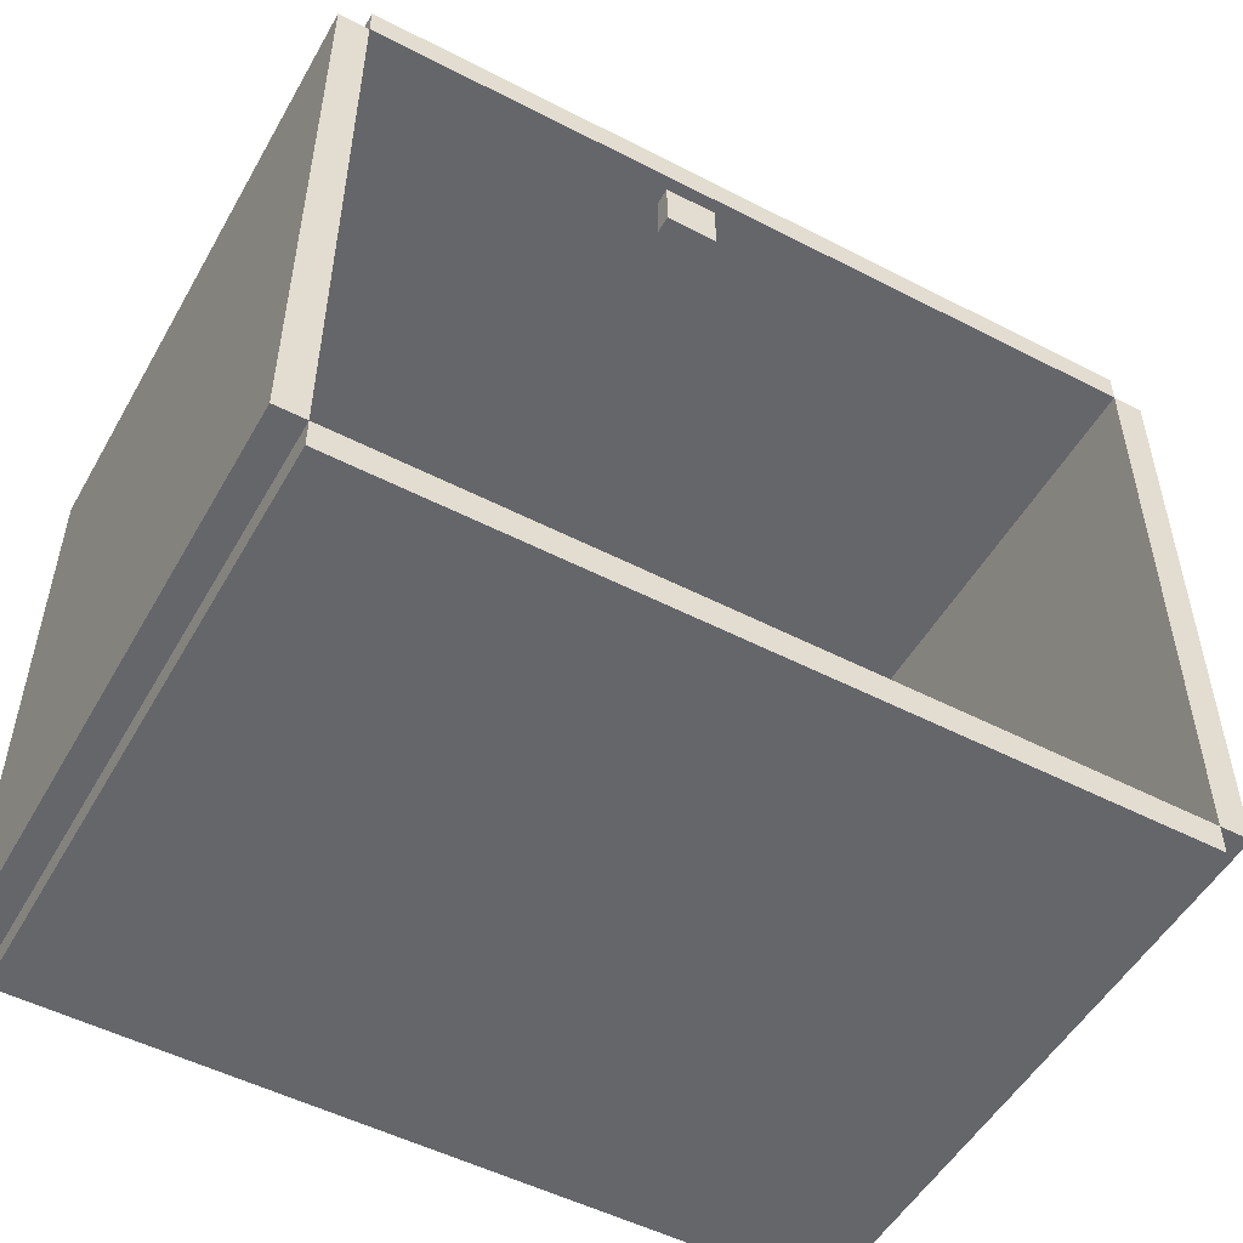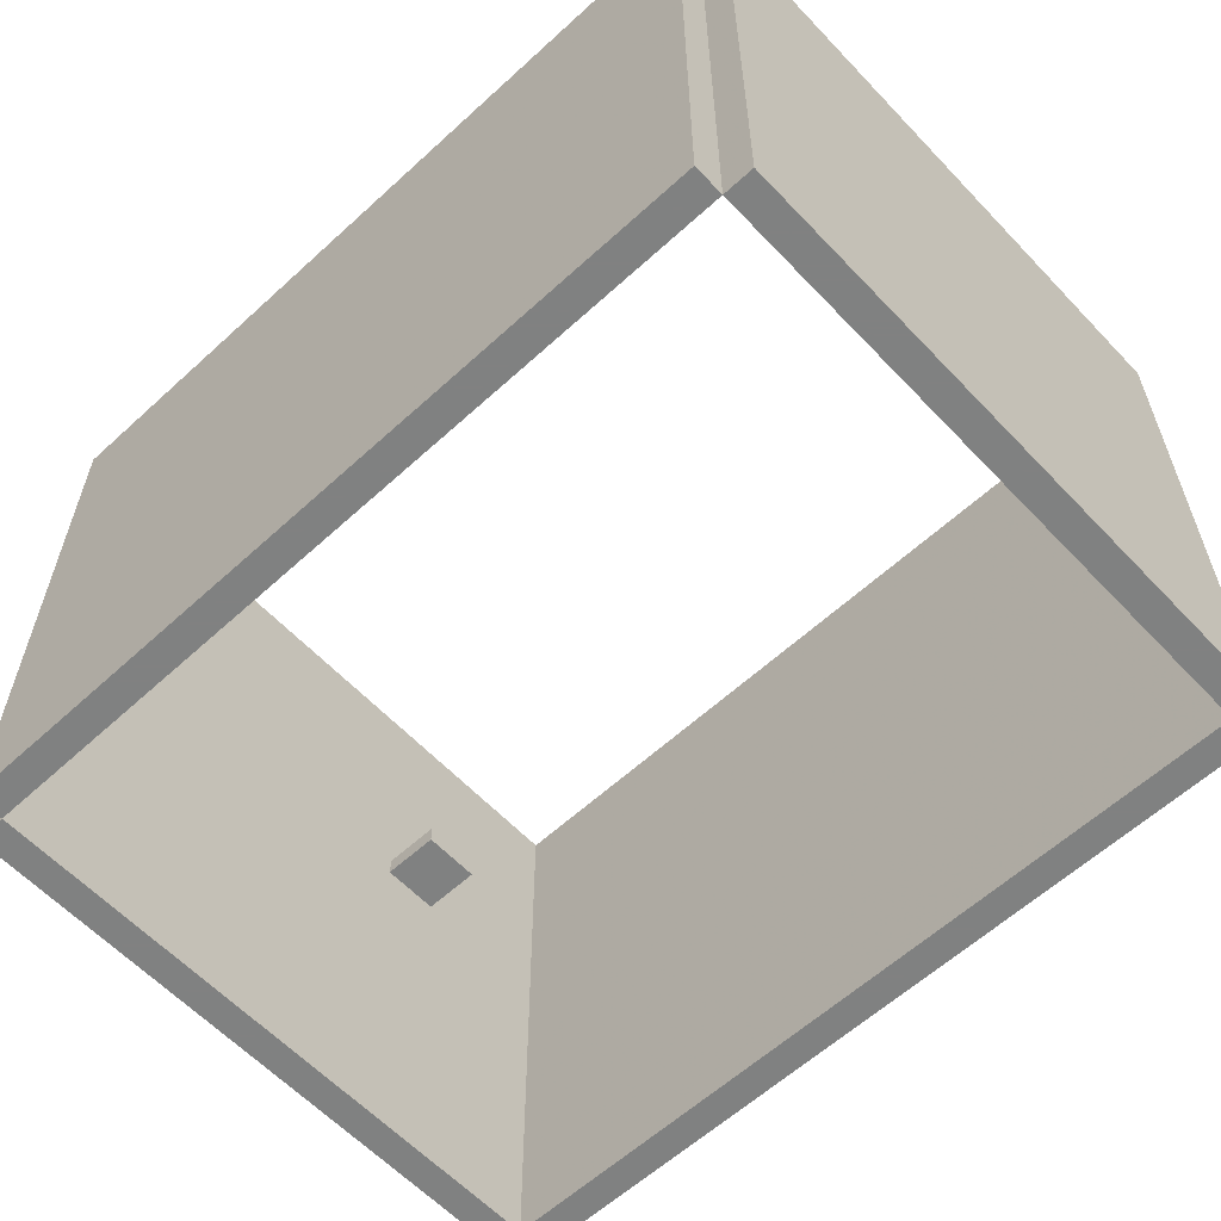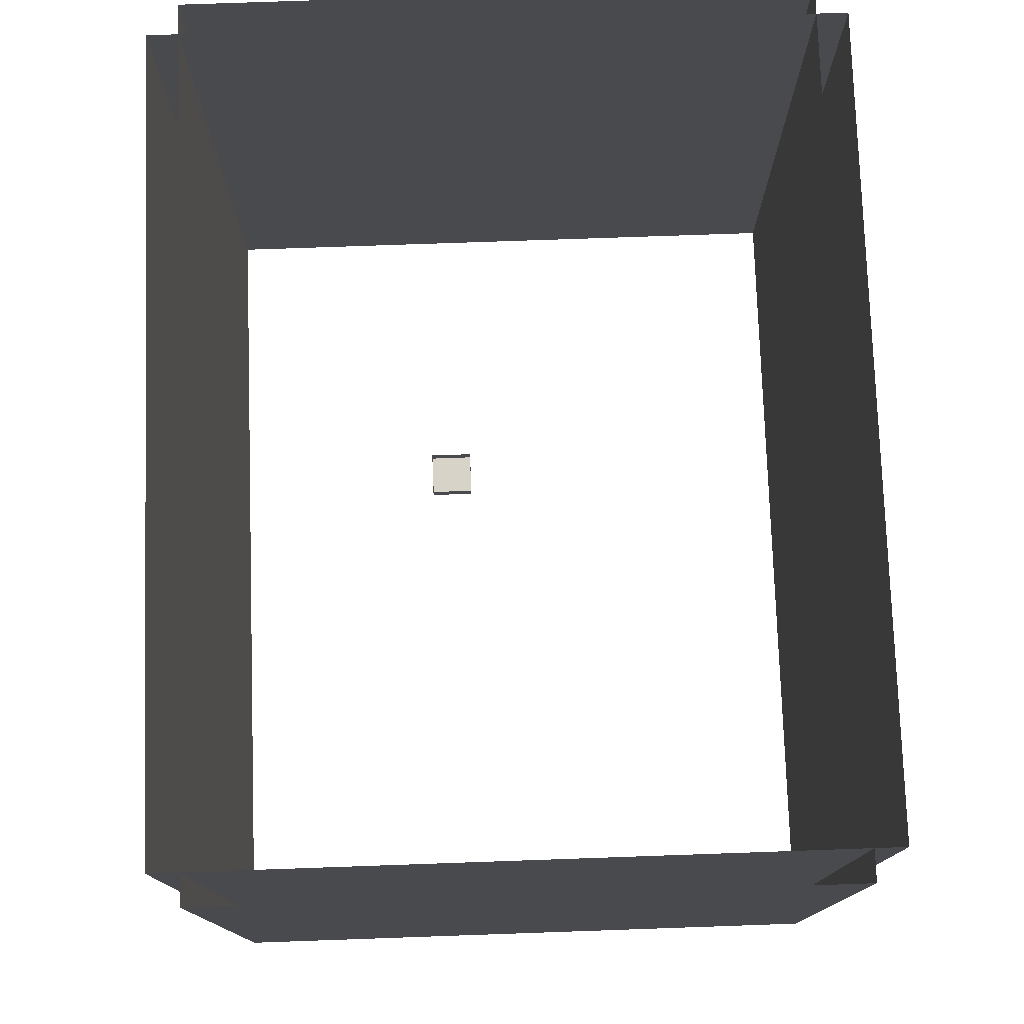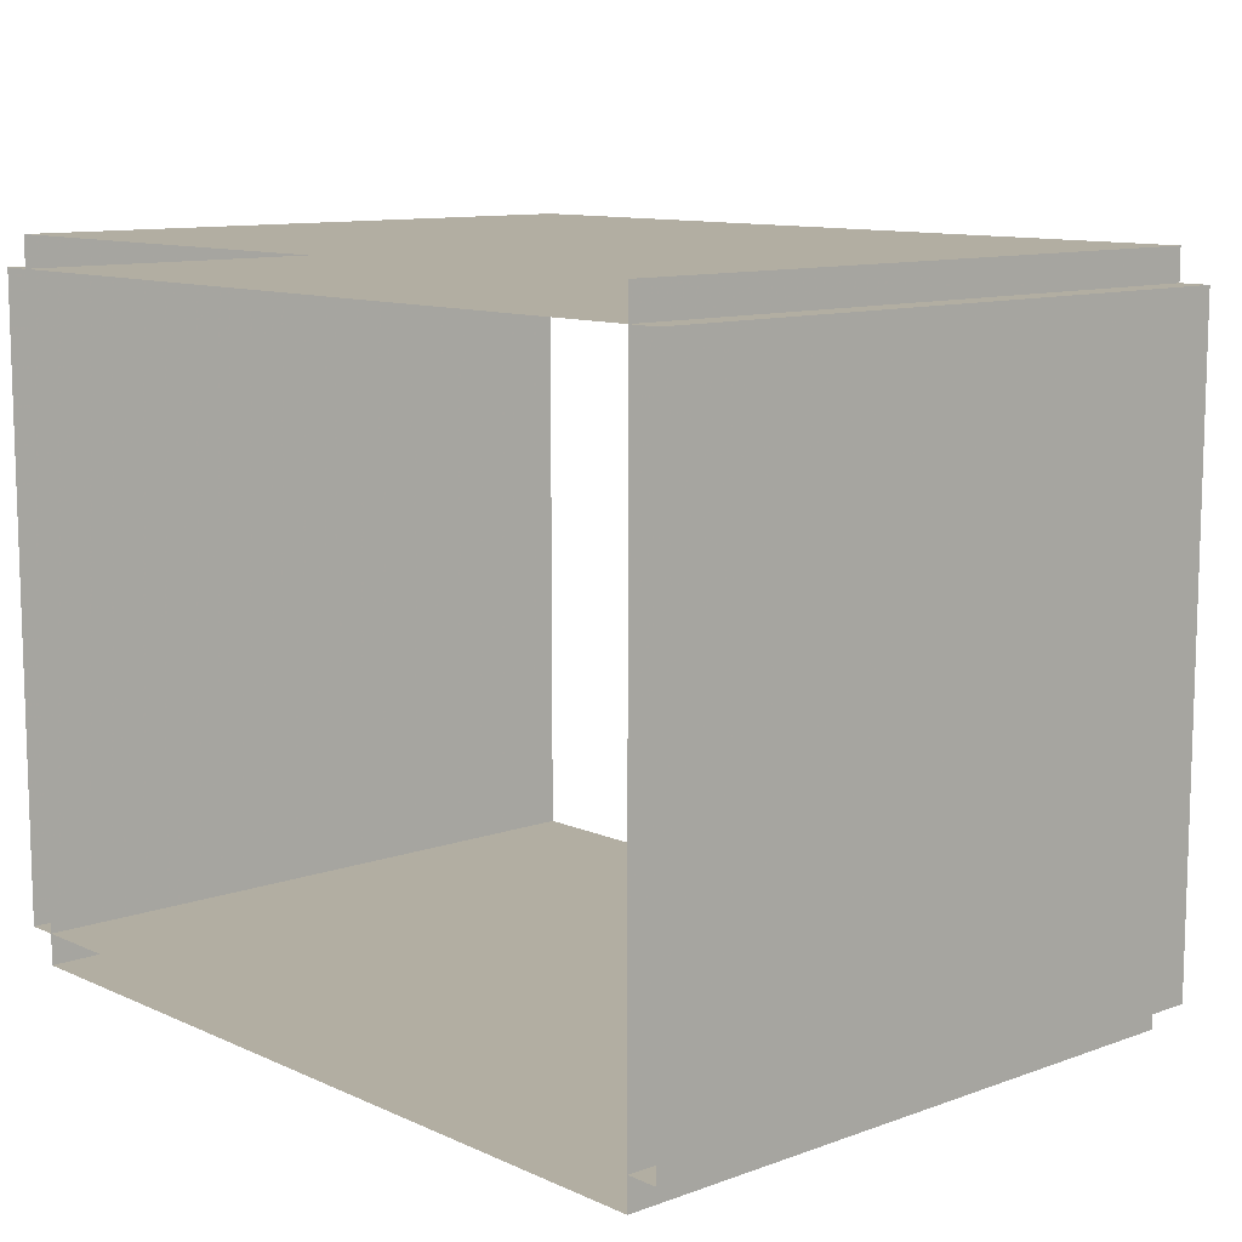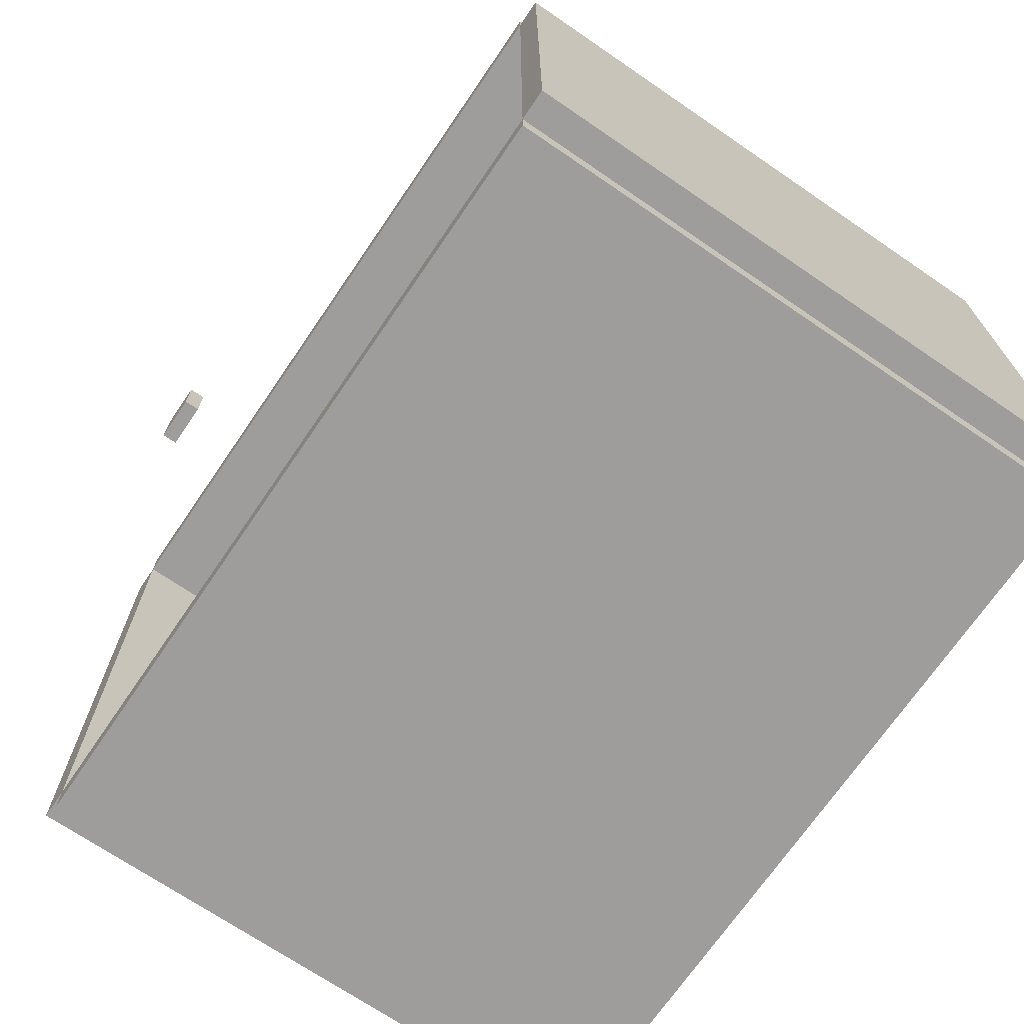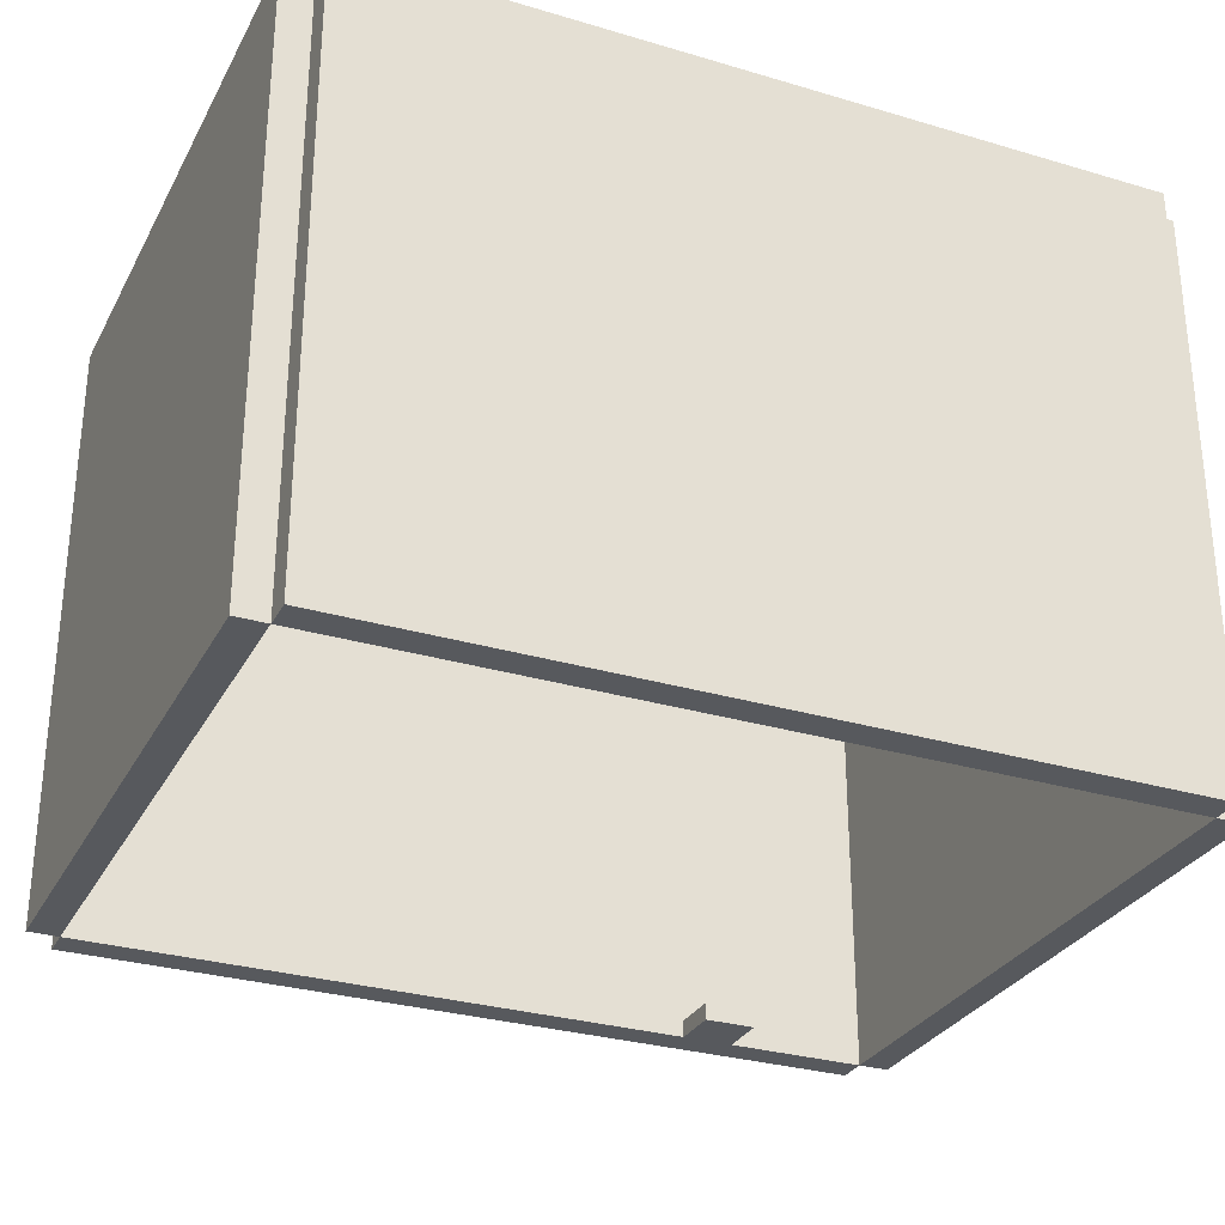
<metadata>
{"format":"obj","ext":"obj","renderer":"f3d","projection":"perspective","resolution":1024,"background":"white","views":[{"elev":-51.9,"azim":-29.1,"up":"+Z"},{"elev":-60.3,"azim":43.1,"up":"+Y"},{"elev":76.8,"azim":88.0,"up":"+Y"},{"elev":10.7,"azim":-132.0,"up":"+Z"},{"elev":-70.6,"azim":55.7,"up":"+Z"},{"elev":-29.7,"azim":156.4,"up":"+Y"}]}
</metadata>
<code>
v 560 -100 40
v 0 -100 440
v 540 300 20
v 540 -100 40
v 20 300 40
v 180 -150 300
v 180 -160 270
v 540 300 40
v 20 -100 40
v 20 -100 20
v 180 -150 270
v 560 300 40
v 0 300 440
v 210 -150 270
v 540 -100 20
v 180 -160 300
v 20 300 460
v 540 300 440
v 20 -100 440
v 560 300 440
v 0 300 40
v 20 300 20
v 20 -100 460
v 210 -160 300
v 540 -100 460
v 210 -160 270
v 560 -100 440
v 0 -100 40
v 540 -100 440
v 20 300 440
v 540 300 460
v 210 -150 300
f 22 3 10
f 3 15 10
f 3 8 15
f 8 4 15
f 8 5 4
f 5 9 4
f 10 15 9
f 15 4 9
f 5 22 9
f 22 10 9
f 8 12 4
f 12 1 4
f 12 20 1
f 20 27 1
f 20 18 27
f 18 29 27
f 4 1 29
f 1 27 29
f 18 8 29
f 8 4 29
f 30 18 19
f 18 29 19
f 18 31 29
f 31 25 29
f 31 17 25
f 17 23 25
f 19 29 23
f 29 25 23
f 17 30 23
f 30 19 23
f 21 5 28
f 5 9 28
f 5 30 9
f 30 19 9
f 30 13 19
f 13 2 19
f 28 9 2
f 9 19 2
f 13 21 2
f 21 28 2
f 11 14 7
f 14 26 7
f 14 32 26
f 32 24 26
f 32 6 24
f 6 16 24
f 7 26 16
f 26 24 16
f 6 11 16
f 11 7 16
f 11 14 7
f 14 26 7
f 14 32 26
f 32 24 26
f 32 6 24
f 6 16 24
f 7 26 16
f 26 24 16
f 6 11 16
f 11 7 16

</code>
